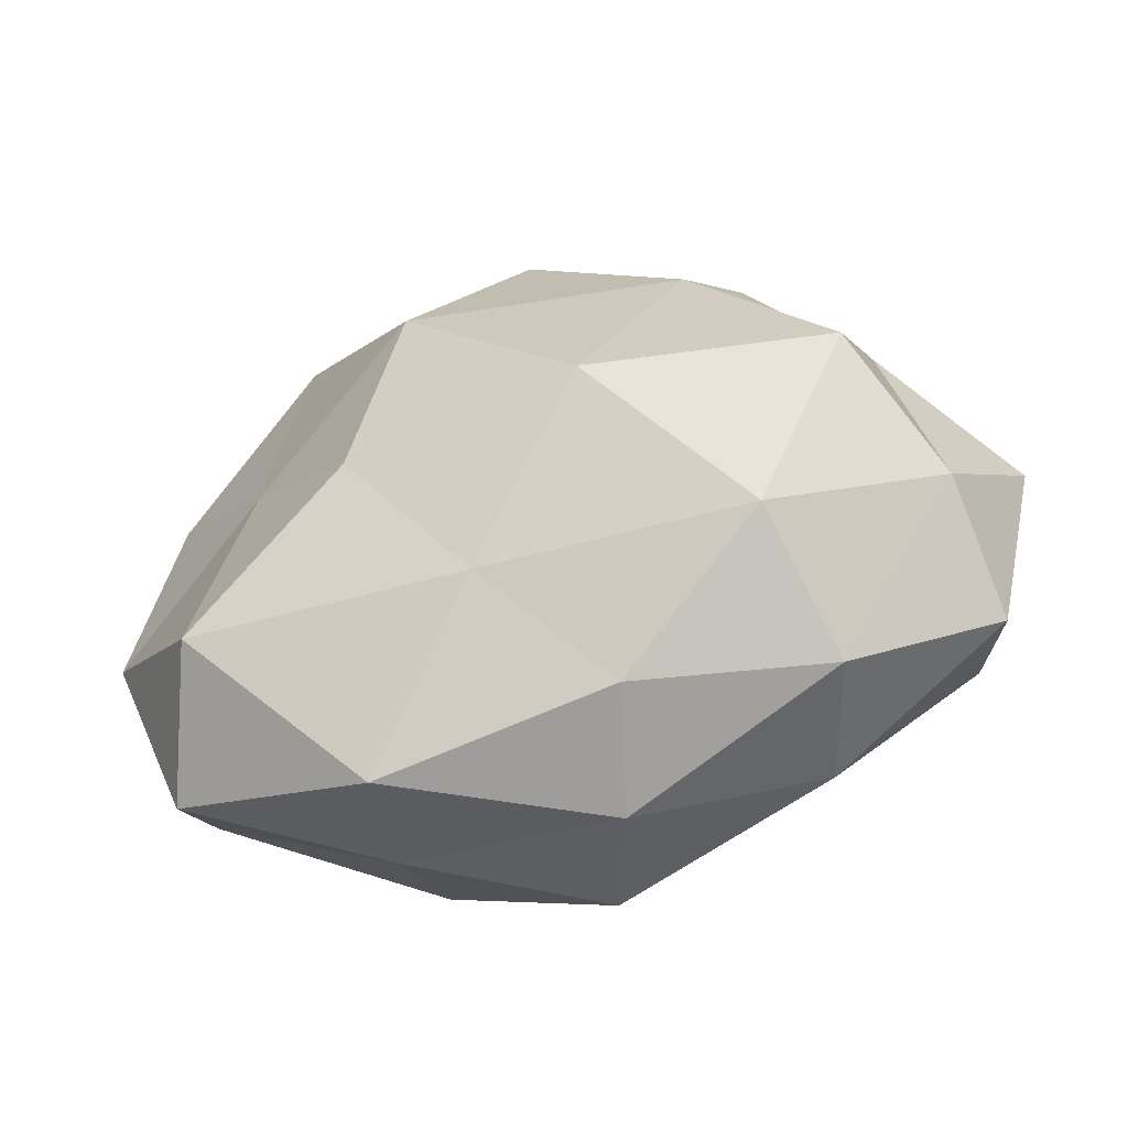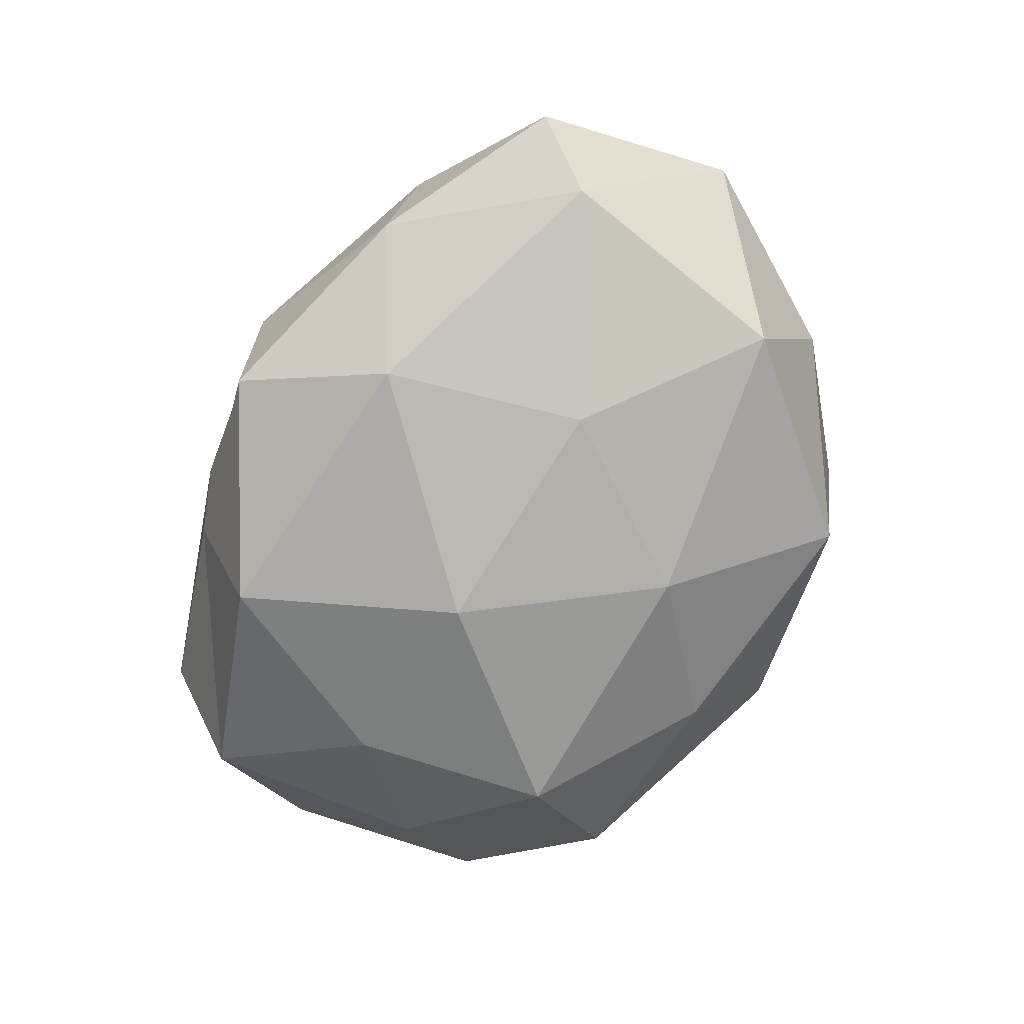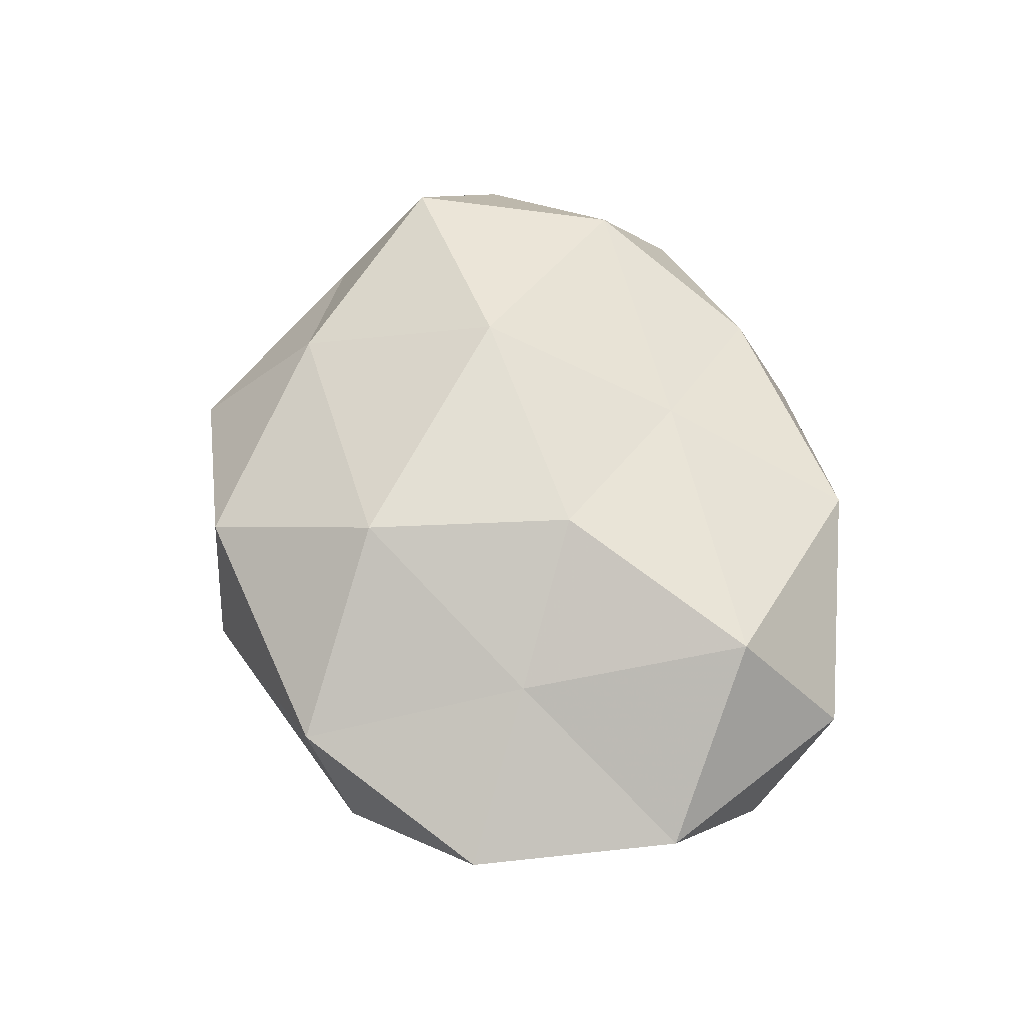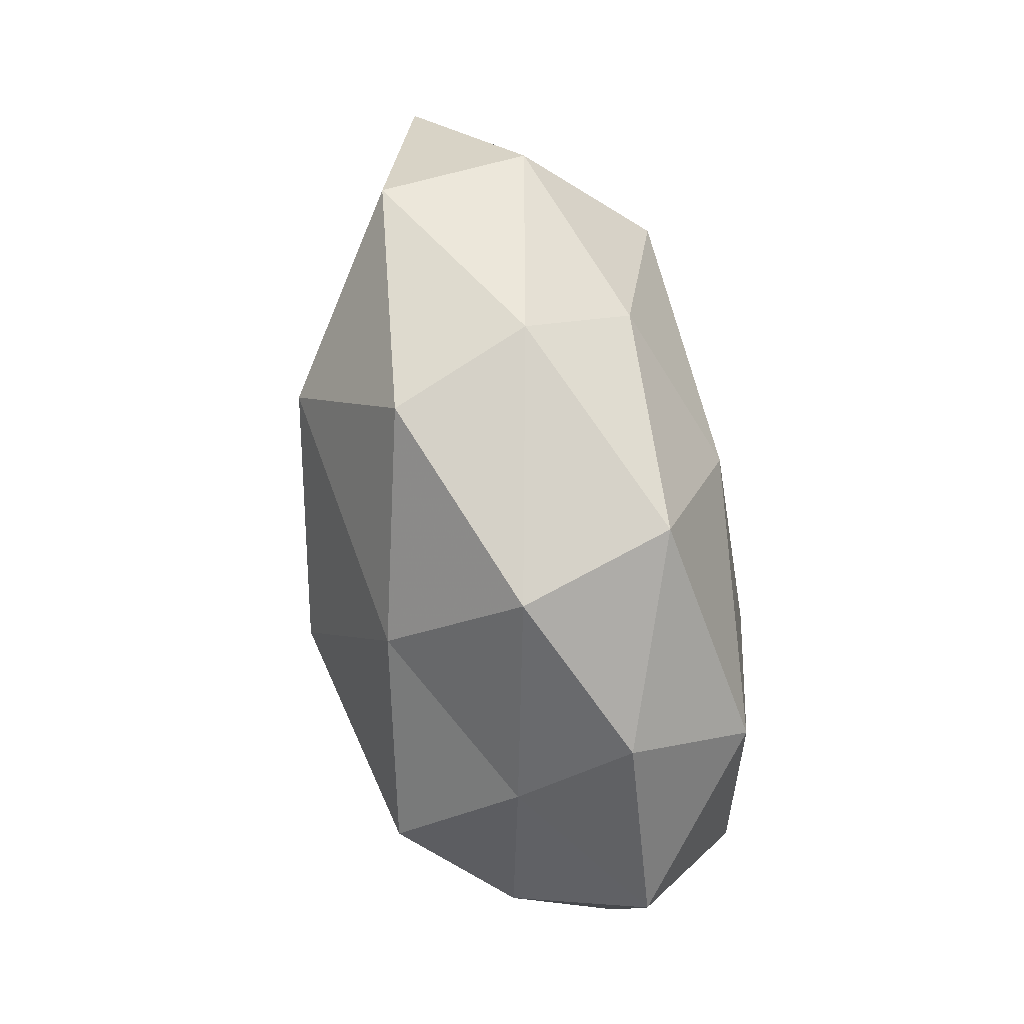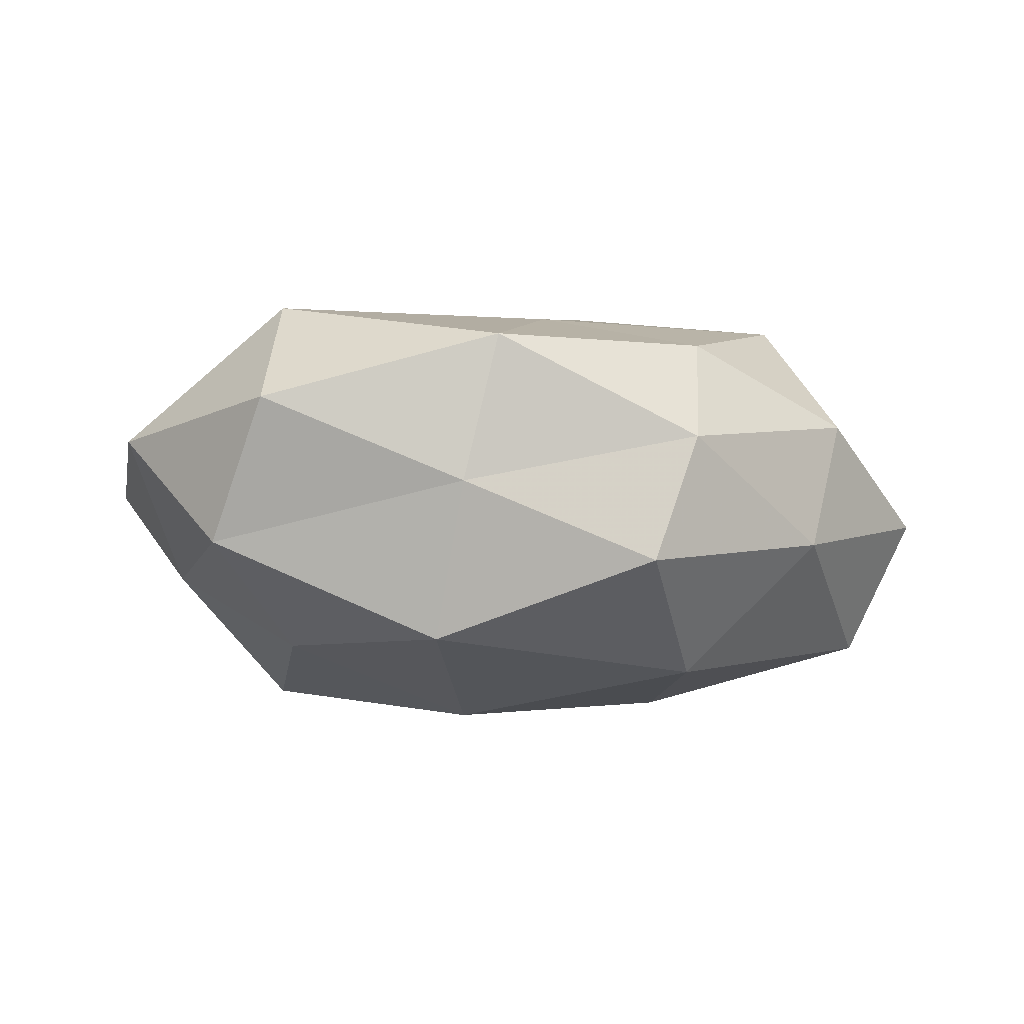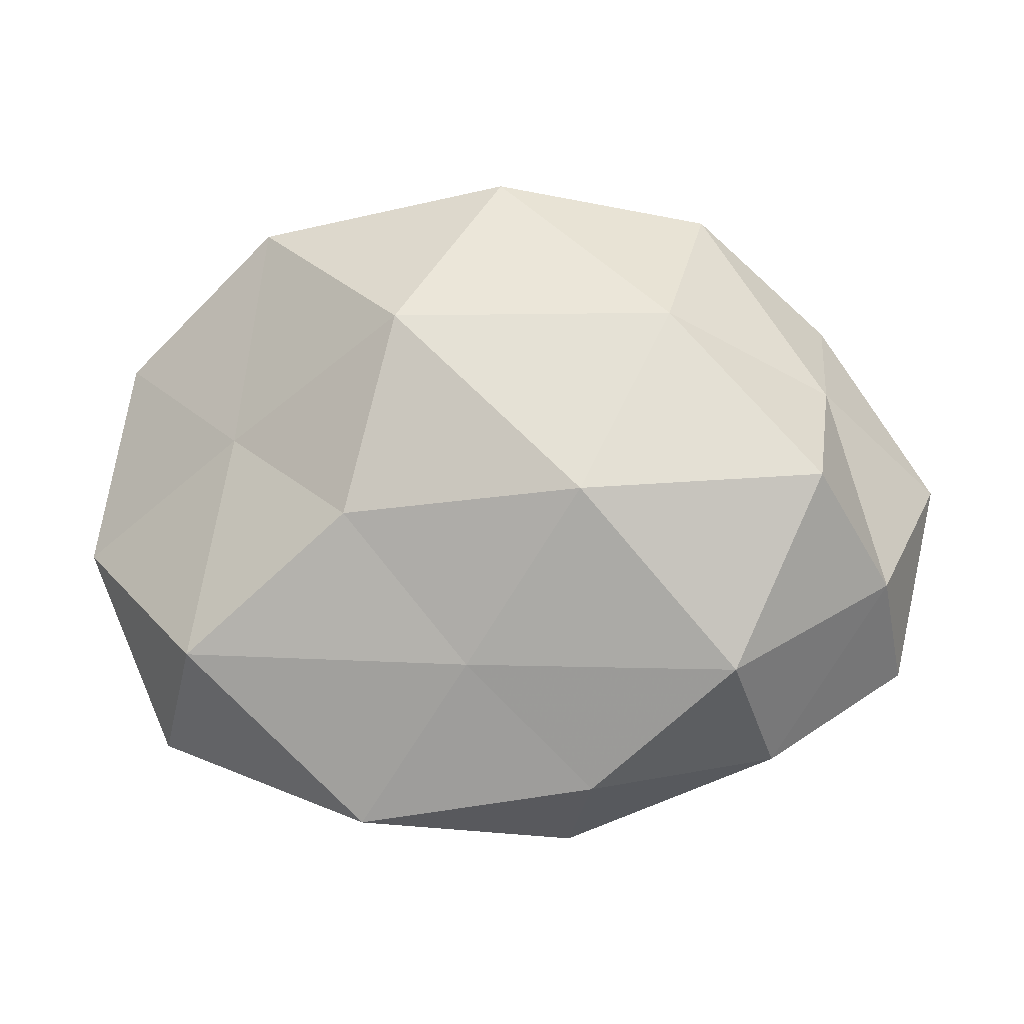
<metadata>
{"format":"obj","ext":"obj","renderer":"f3d","projection":"perspective","resolution":1024,"background":"white","views":[{"elev":-45.3,"azim":17.3,"up":"+Y"},{"elev":-75.6,"azim":62.2,"up":"+Z"},{"elev":57.3,"azim":-105.5,"up":"+Z"},{"elev":69.1,"azim":77.2,"up":"+Y"},{"elev":-11.7,"azim":-21.8,"up":"+Z"},{"elev":-5.3,"azim":4.7,"up":"+Y"}]}
</metadata>
<code>
v -0.04333 0.007761 -0.01017
v -0.03334 0.03133 -0.008312
v 0.01896 0.03697 -0.01276
v 0.01942 6.71e-06 -0.0243
v -0.0174 -0.03766 0.0131
v -0.0005501 0.04006 0.01387
v 0.04326 -0.01234 -0.01725
v 0.01045 -0.03353 0.01571
v 0.03912 0.01437 0.008917
v -0.01225 0.02228 0.02404
v 0.0394 0.02414 -0.004139
v -0.04321 -0.02861 0.005228
v -0.02049 -0.03452 -0.003992
v 0.02754 -0.01955 0.02286
v -0.0303 0.03524 0.009449
v -0.03337 0.008783 0.01423
v 0.02012 0.0229 0.01987
v 0.02727 -0.0314 -0.007651
v 0.04827 -0.01975 -0.001744
v -0.03174 -0.003834 -0.01976
v -0.008293 -0.002268 -0.02735
v 0.0377 0.003103 0.02315
v 0.005705 0.01964 -0.02342
v 0.02405 0.03693 0.00495
v -0.0459 -0.01871 -0.01023
v 0.00988 0.001122 0.02869
v 0.03791 0.01582 -0.01849
v -0.0181 -0.001202 0.0248
v -0.0266 0.01862 -0.02268
v -0.0039 -0.01887 0.02163
v 0.001799 -0.03898 -0.0126
v -0.05345 -0.004687 0.004299
v 0.01341 -0.0232 -0.02324
v 0.032 -0.03003 0.00815
v -0.006183 0.04208 -0.002199
v -0.02085 -0.02656 -0.02142
v 0.05293 0.003352 -0.003654
v -0.0488 0.01929 0.002329
v 0.04594 -0.009203 0.01098
v 0.006981 -0.04004 0.002521
v -0.03774 -0.01752 0.01958
v -0.009239 0.03268 -0.01537
f 12 13 5
f 15 10 6
f 16 10 15
f 17 6 10
f 7 19 18
f 9 17 22
f 23 4 21
f 11 3 24
f 11 24 9
f 24 6 17
f 24 17 9
f 12 25 13
f 25 1 20
f 17 10 26
f 26 14 22
f 22 17 26
f 27 7 4
f 11 27 3
f 27 23 3
f 27 4 23
f 16 28 10
f 26 10 28
f 1 2 29
f 20 1 29
f 29 21 20
f 23 21 29
f 5 8 30
f 30 8 14
f 30 14 26
f 28 30 26
f 32 1 25
f 12 32 25
f 4 7 33
f 7 18 33
f 33 21 4
f 33 18 31
f 34 14 8
f 34 18 19
f 35 2 15
f 6 35 15
f 3 35 24
f 24 35 6
f 36 20 21
f 25 36 13
f 25 20 36
f 13 36 31
f 36 21 33
f 31 36 33
f 11 9 37
f 37 19 7
f 37 7 27
f 11 37 27
f 1 38 2
f 15 2 38
f 38 16 15
f 32 38 1
f 32 16 38
f 9 22 39
f 39 22 14
f 39 14 34
f 19 39 34
f 9 39 37
f 37 39 19
f 5 40 8
f 13 40 5
f 13 31 40
f 40 31 18
f 8 40 34
f 40 18 34
f 12 5 41
f 41 28 16
f 5 30 41
f 41 30 28
f 12 41 32
f 41 16 32
f 3 23 42
f 29 2 42
f 42 23 29
f 35 42 2
f 3 42 35

</code>
